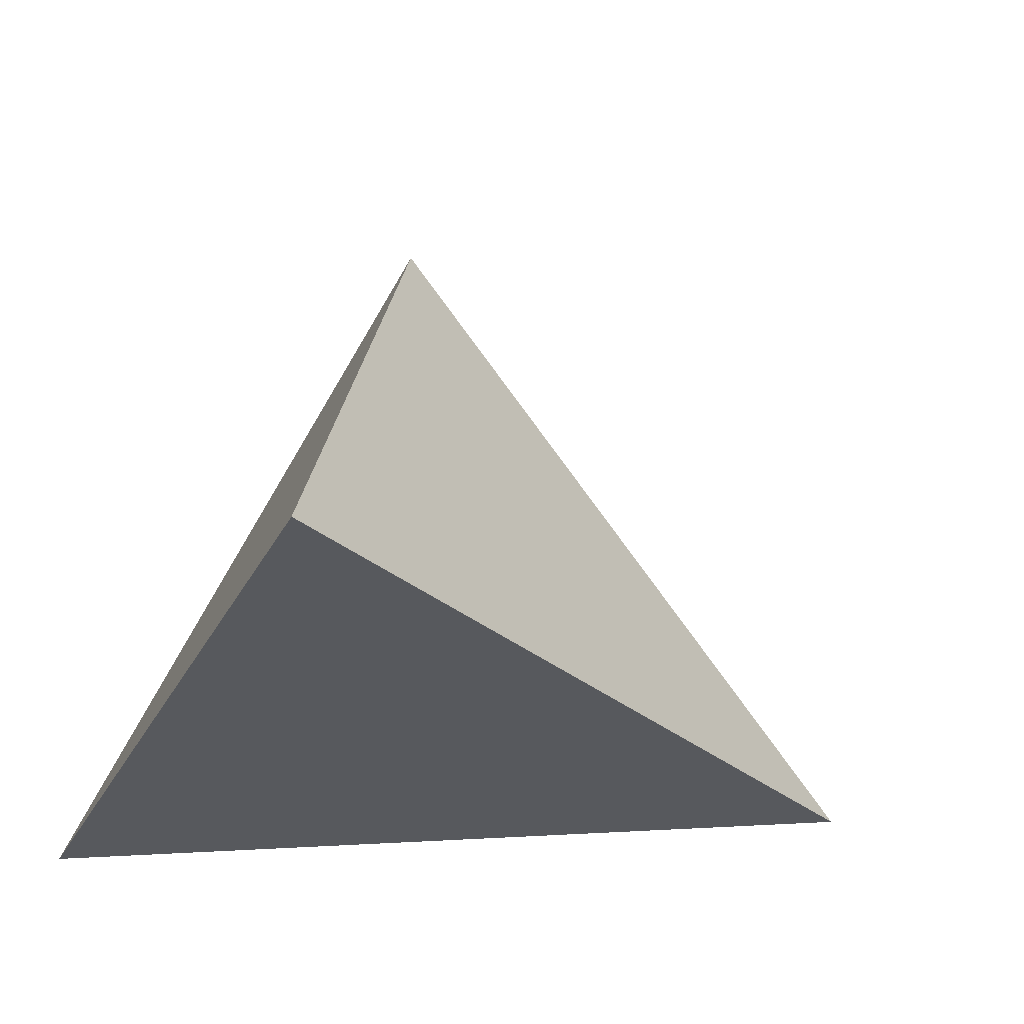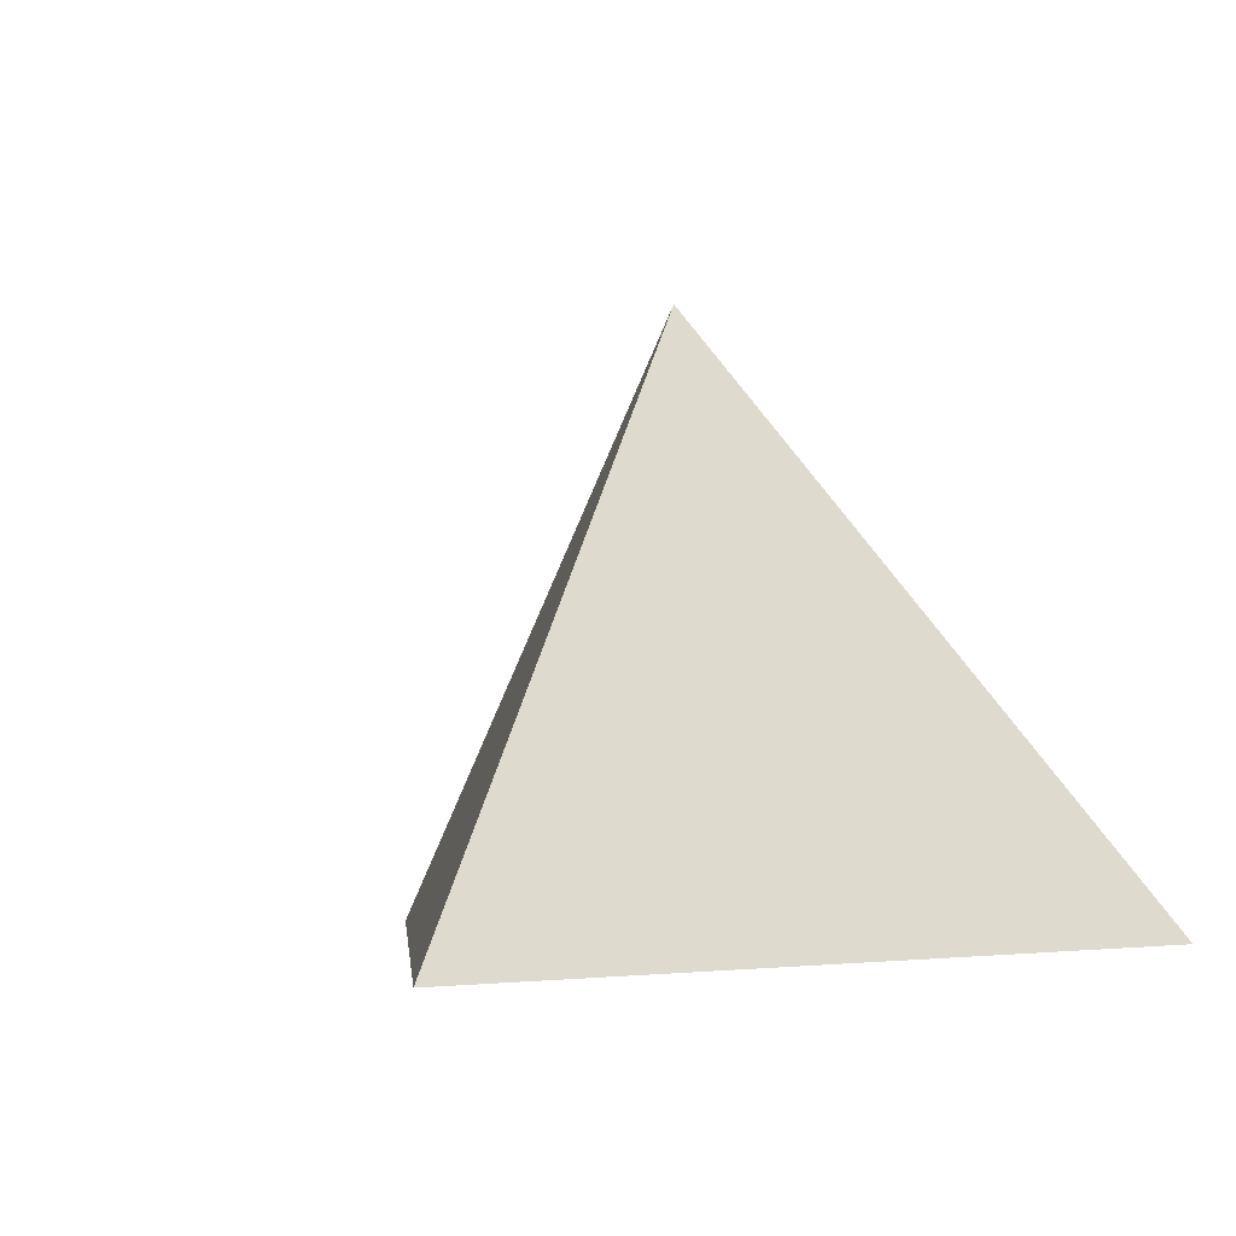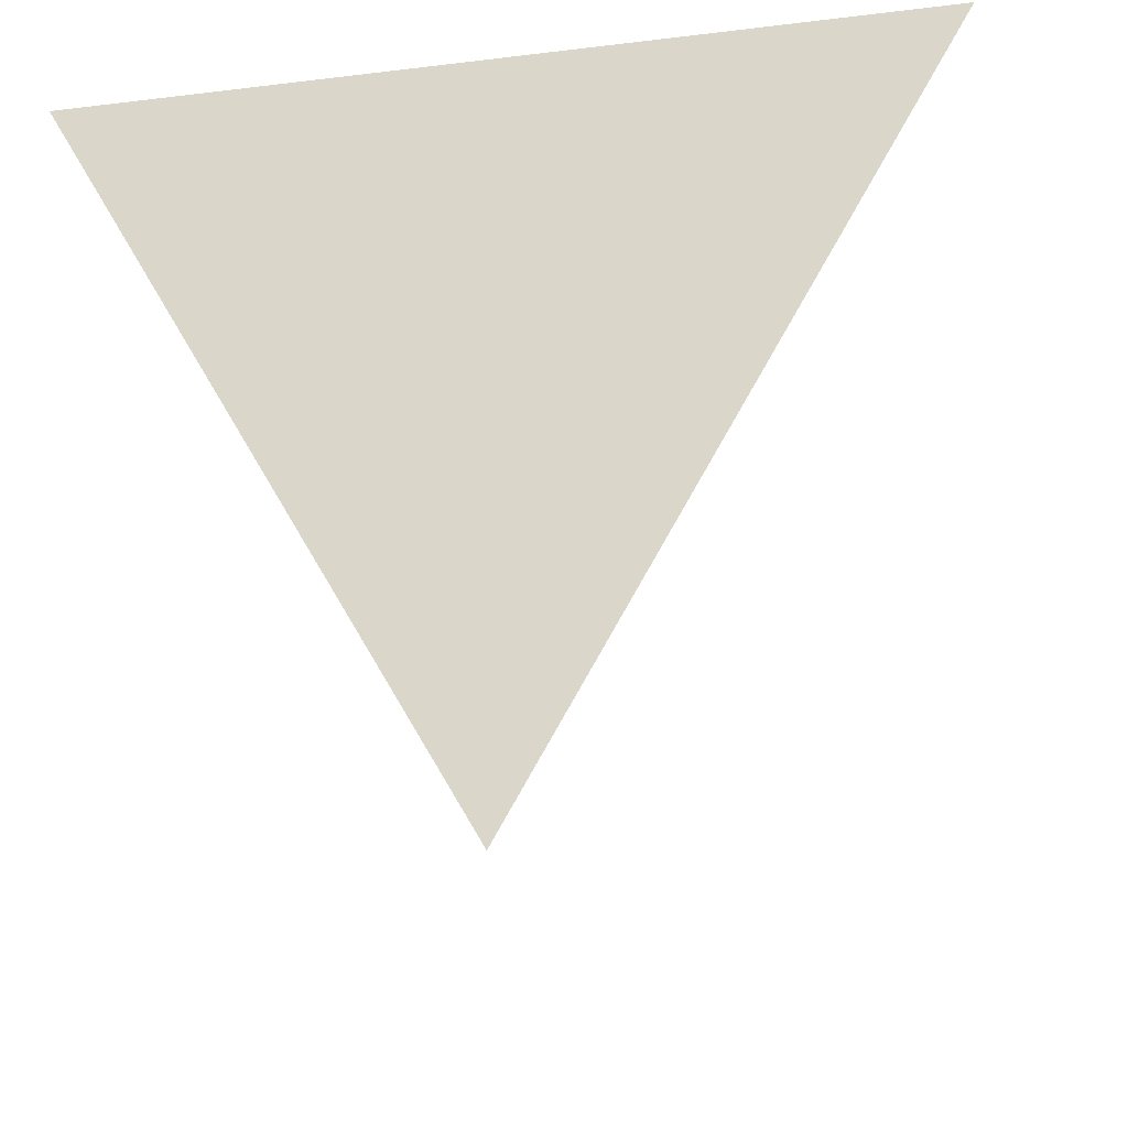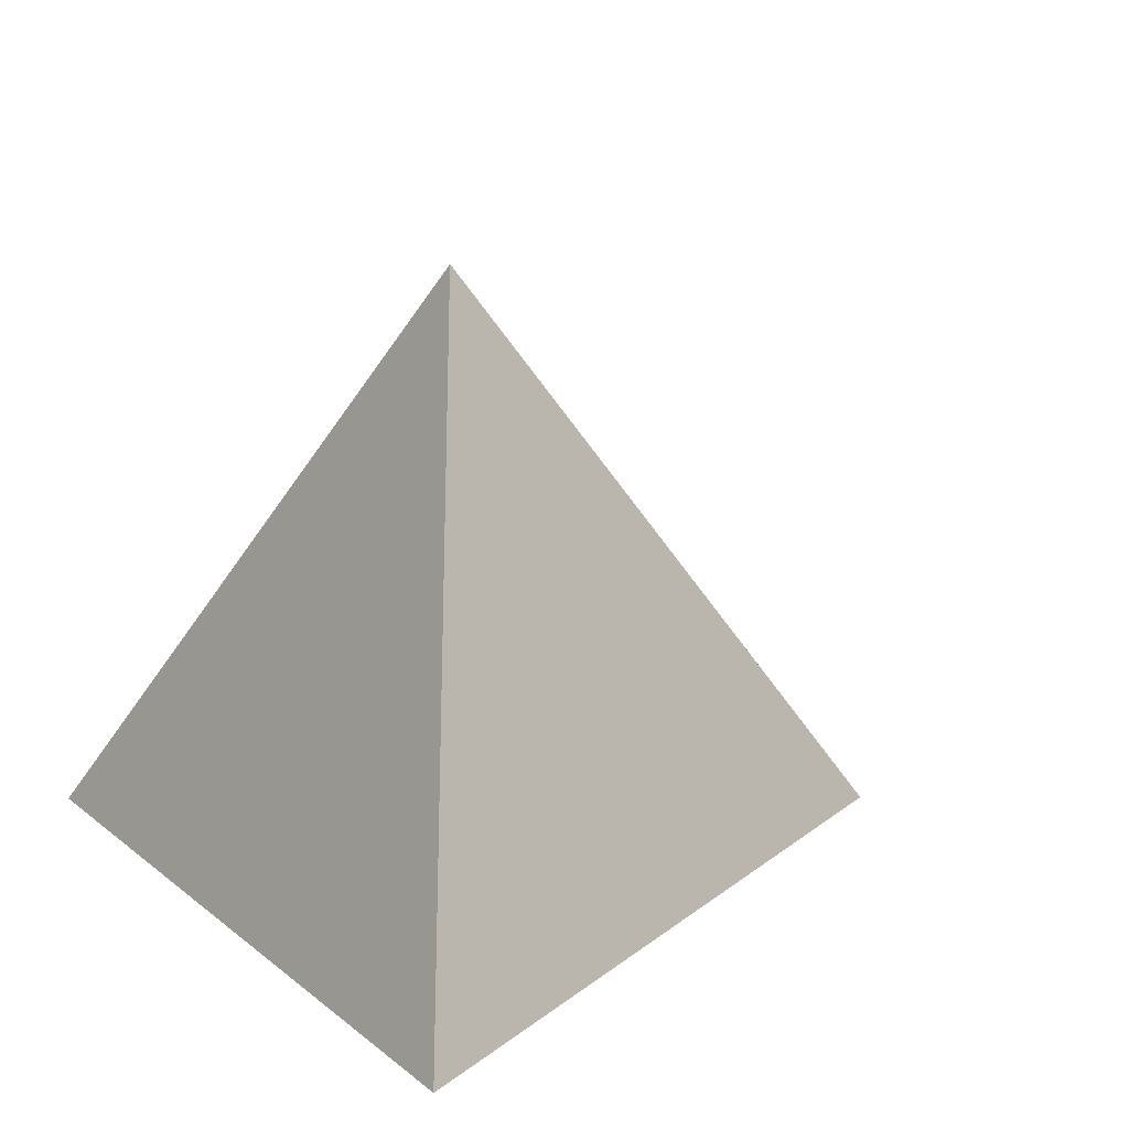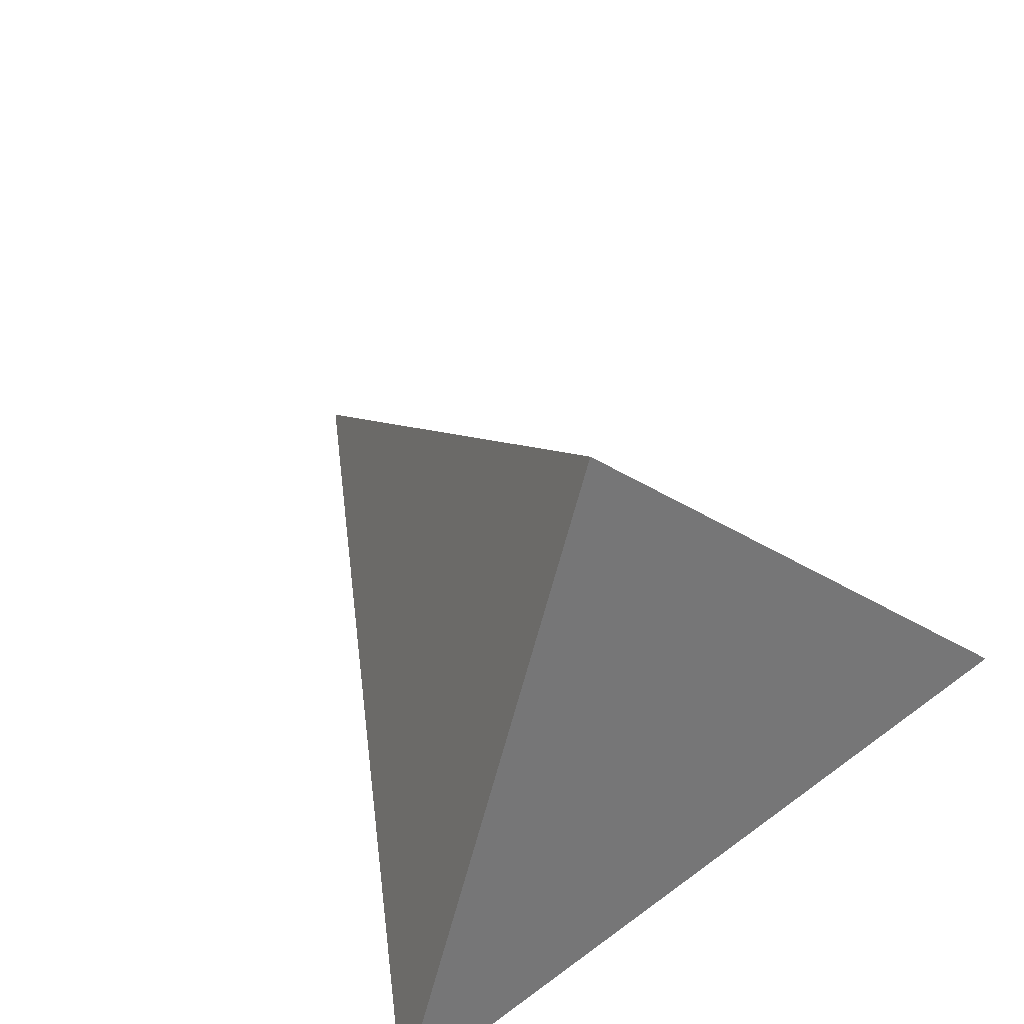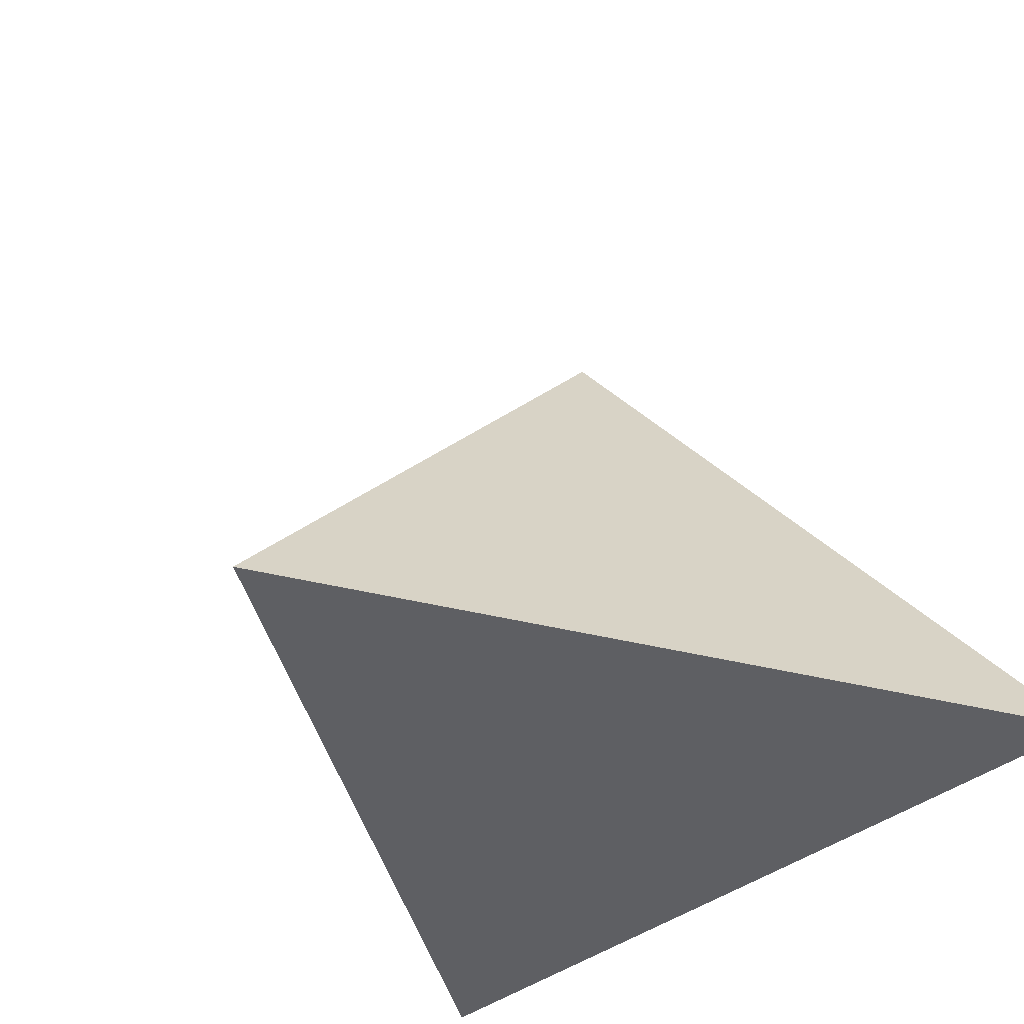
<metadata>
{"format":"obj","ext":"obj","renderer":"f3d","projection":"perspective","resolution":1024,"background":"white","views":[{"elev":-29.0,"azim":67.6,"up":"+Y"},{"elev":-2.8,"azim":-154.8,"up":"+Y"},{"elev":-22.8,"azim":11.7,"up":"+Z"},{"elev":13.1,"azim":59.7,"up":"+Y"},{"elev":62.4,"azim":-36.9,"up":"+Y"},{"elev":-41.1,"azim":-136.9,"up":"+Y"}]}
</metadata>
<code>
o Cone
v 0 -0.99 -1.62
v 1.403 -0.99 0.81
v -1.403 -0.99 0.81
v 0 0.99 0
f 1 4 2
f 1 2 3
f 2 4 3
f 3 4 1

</code>
